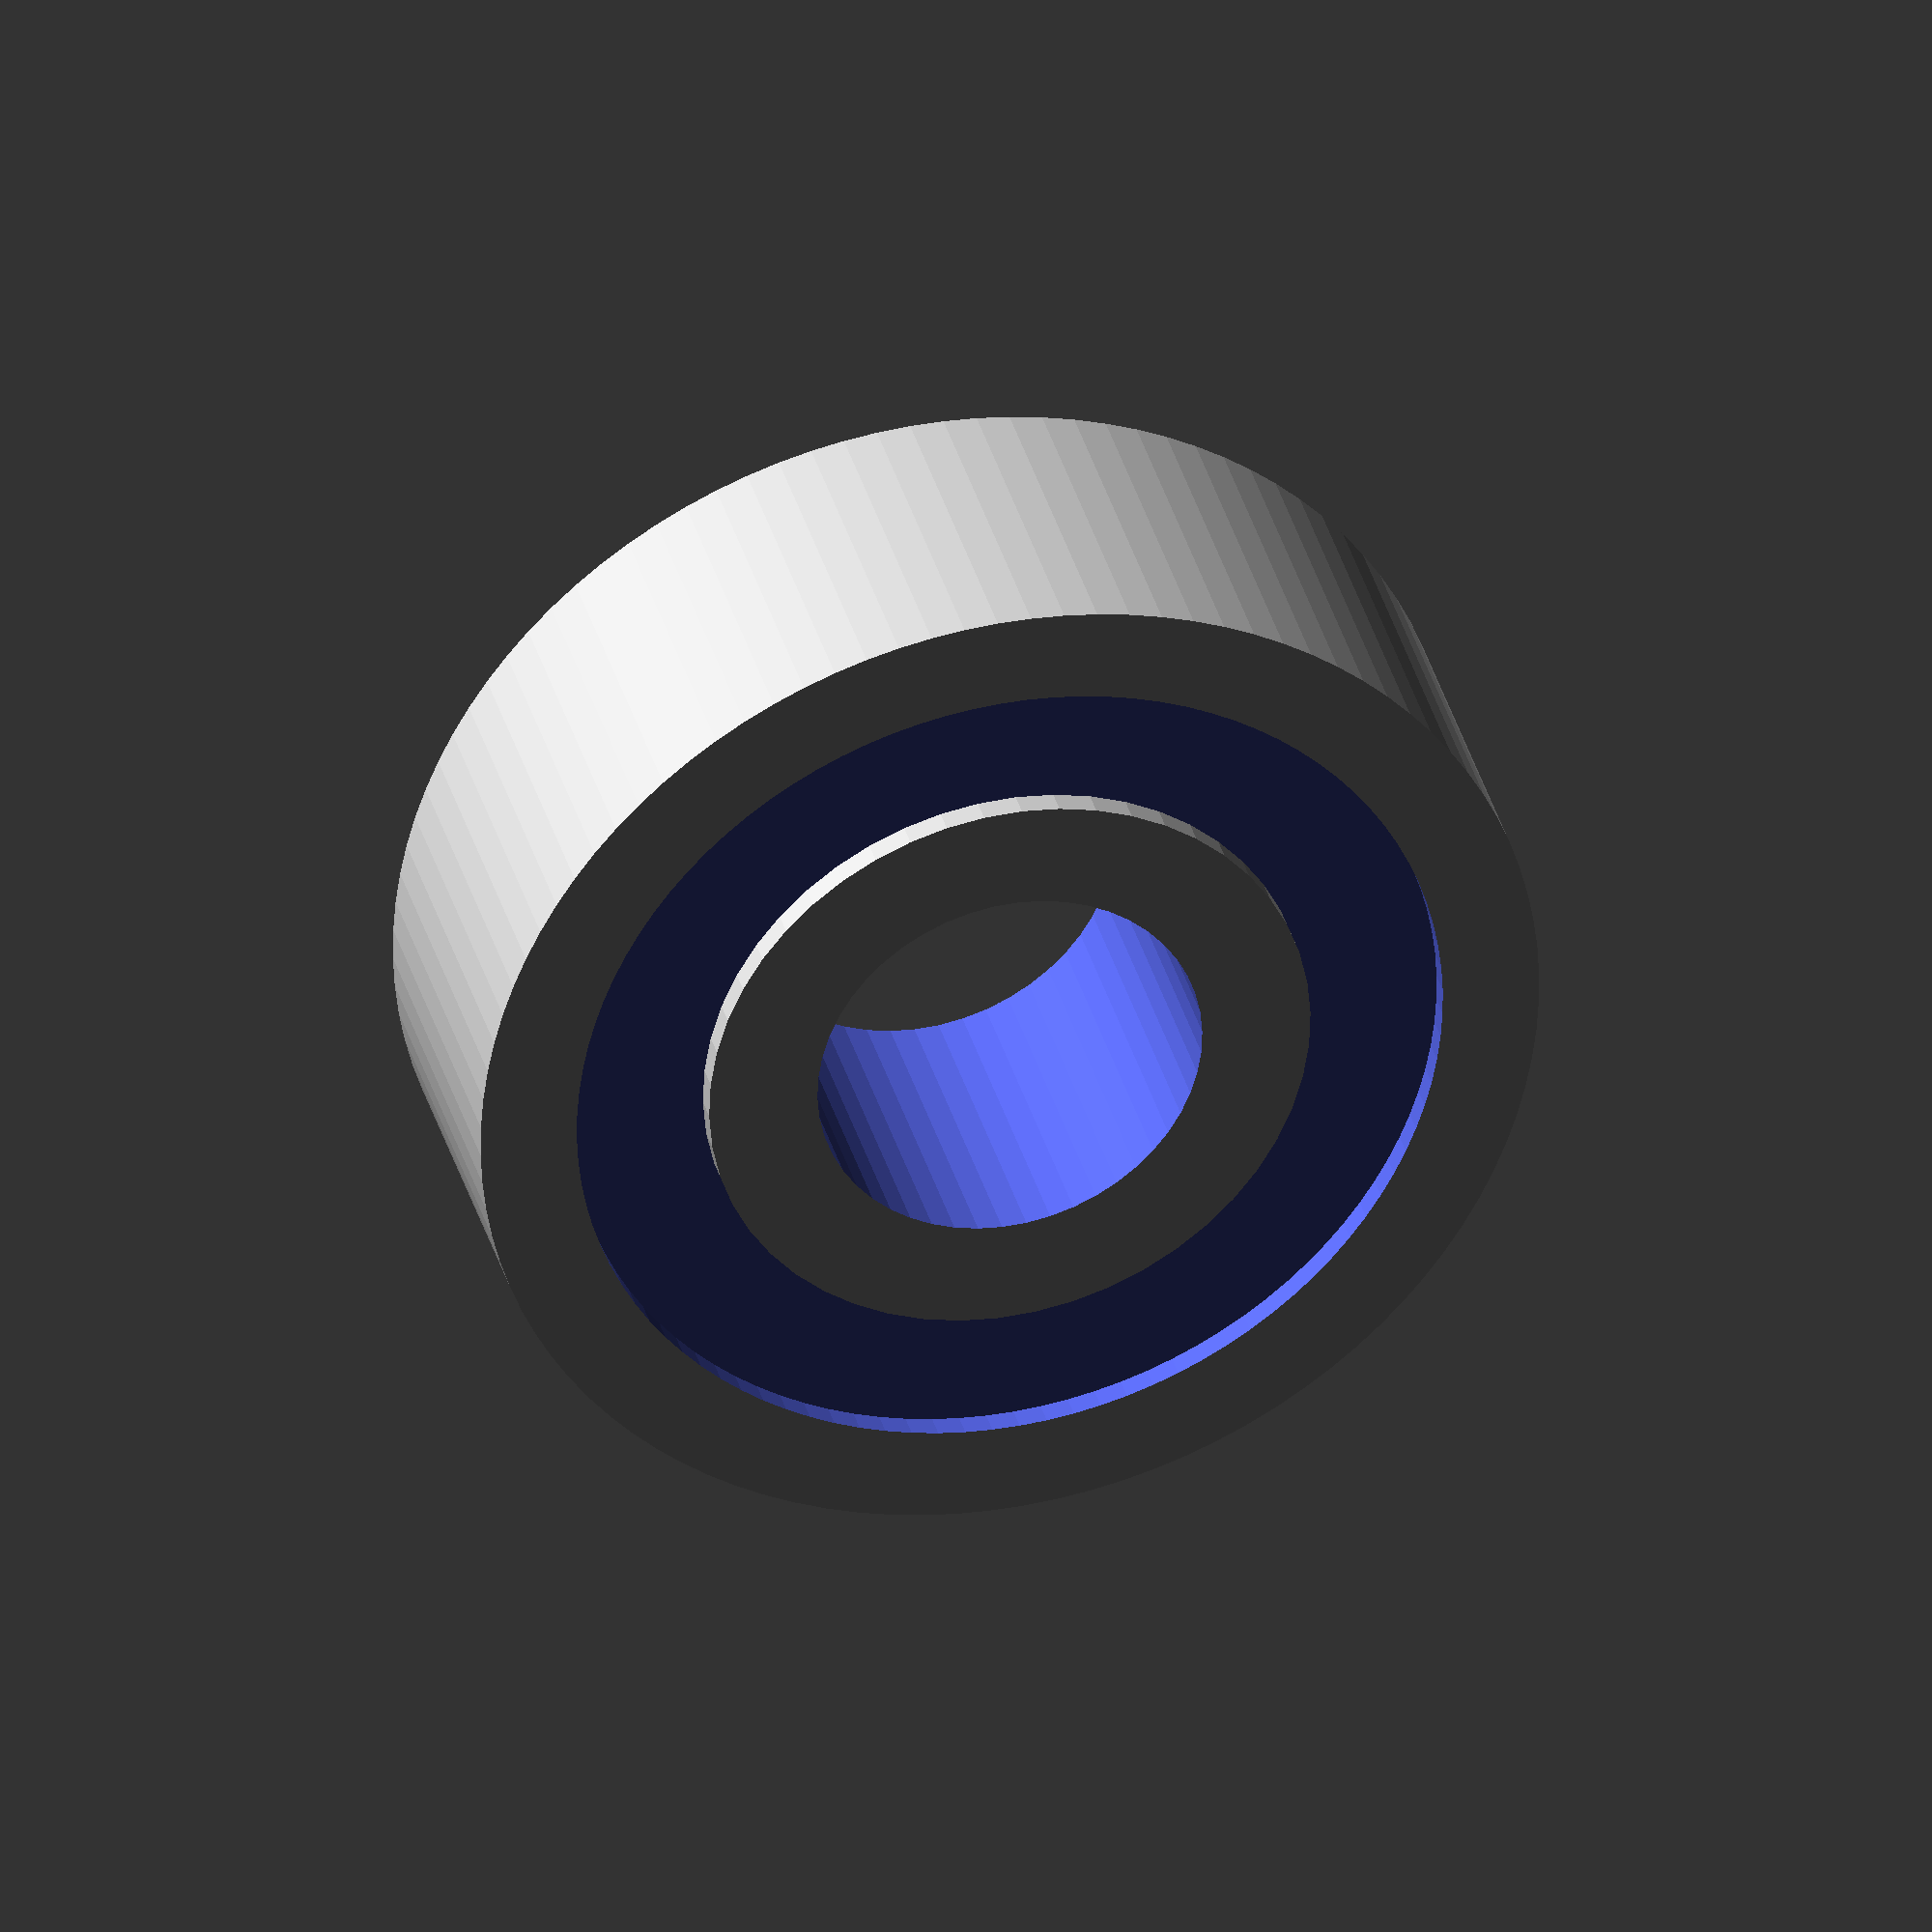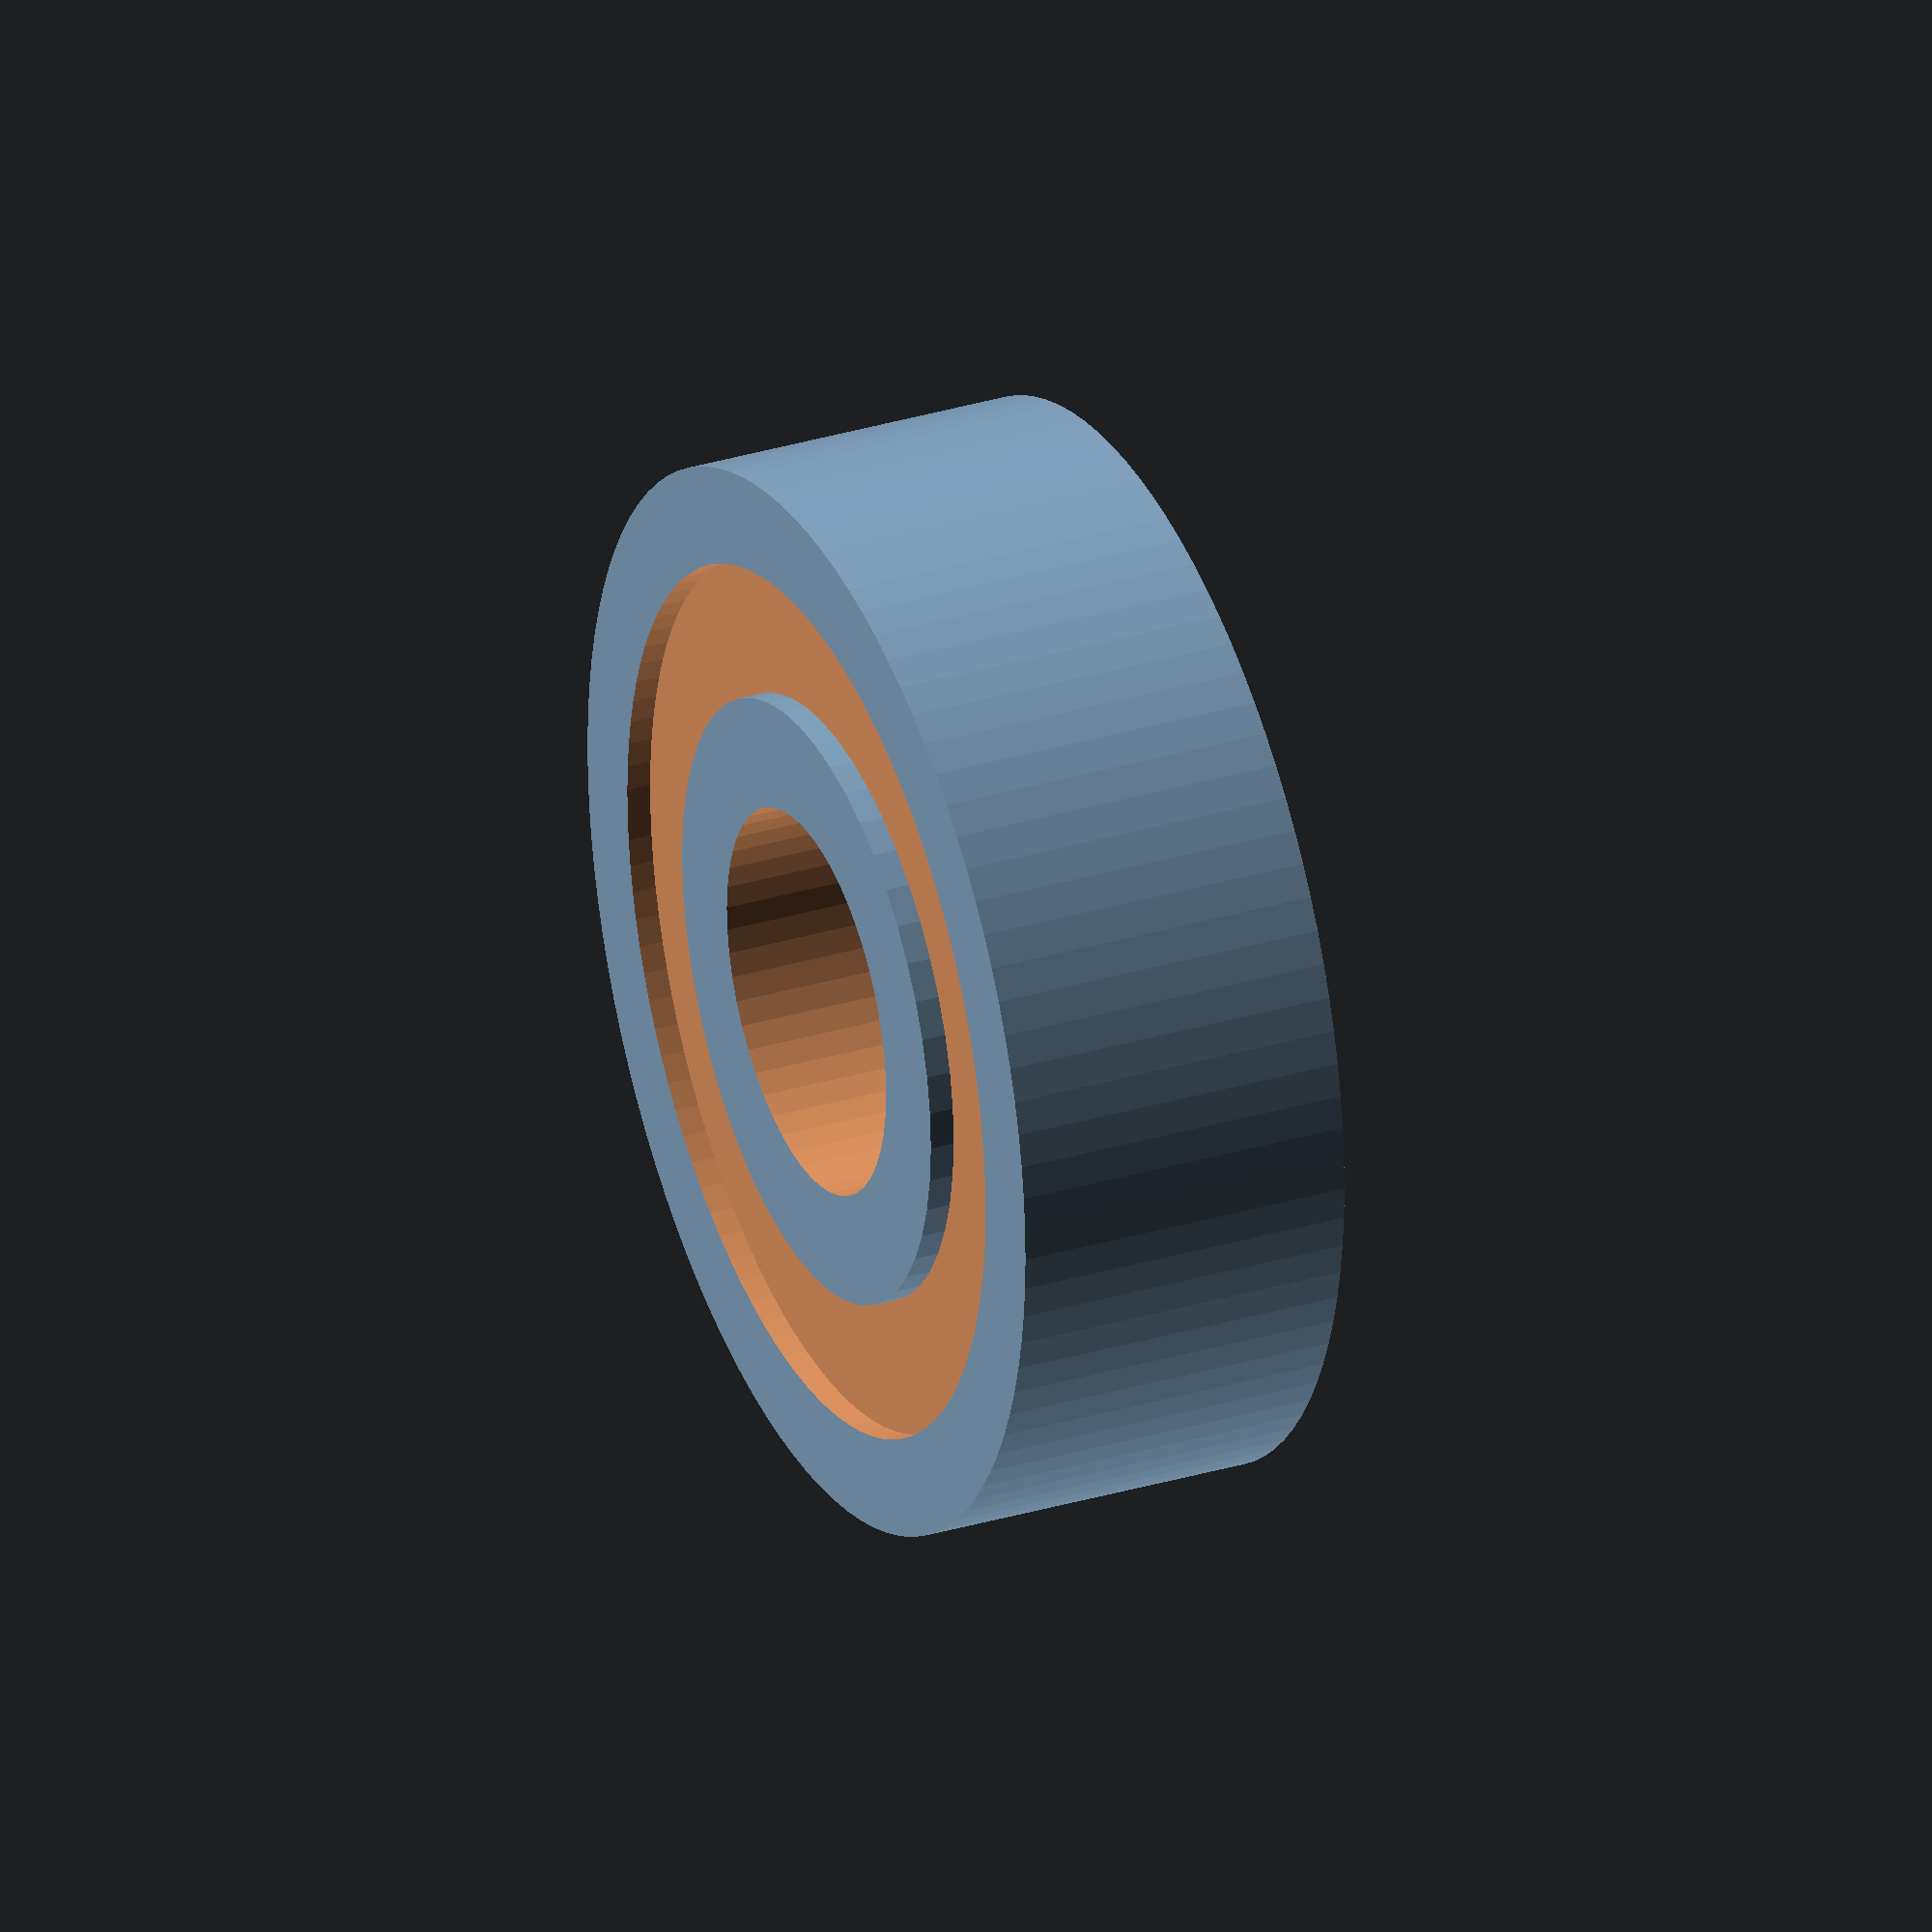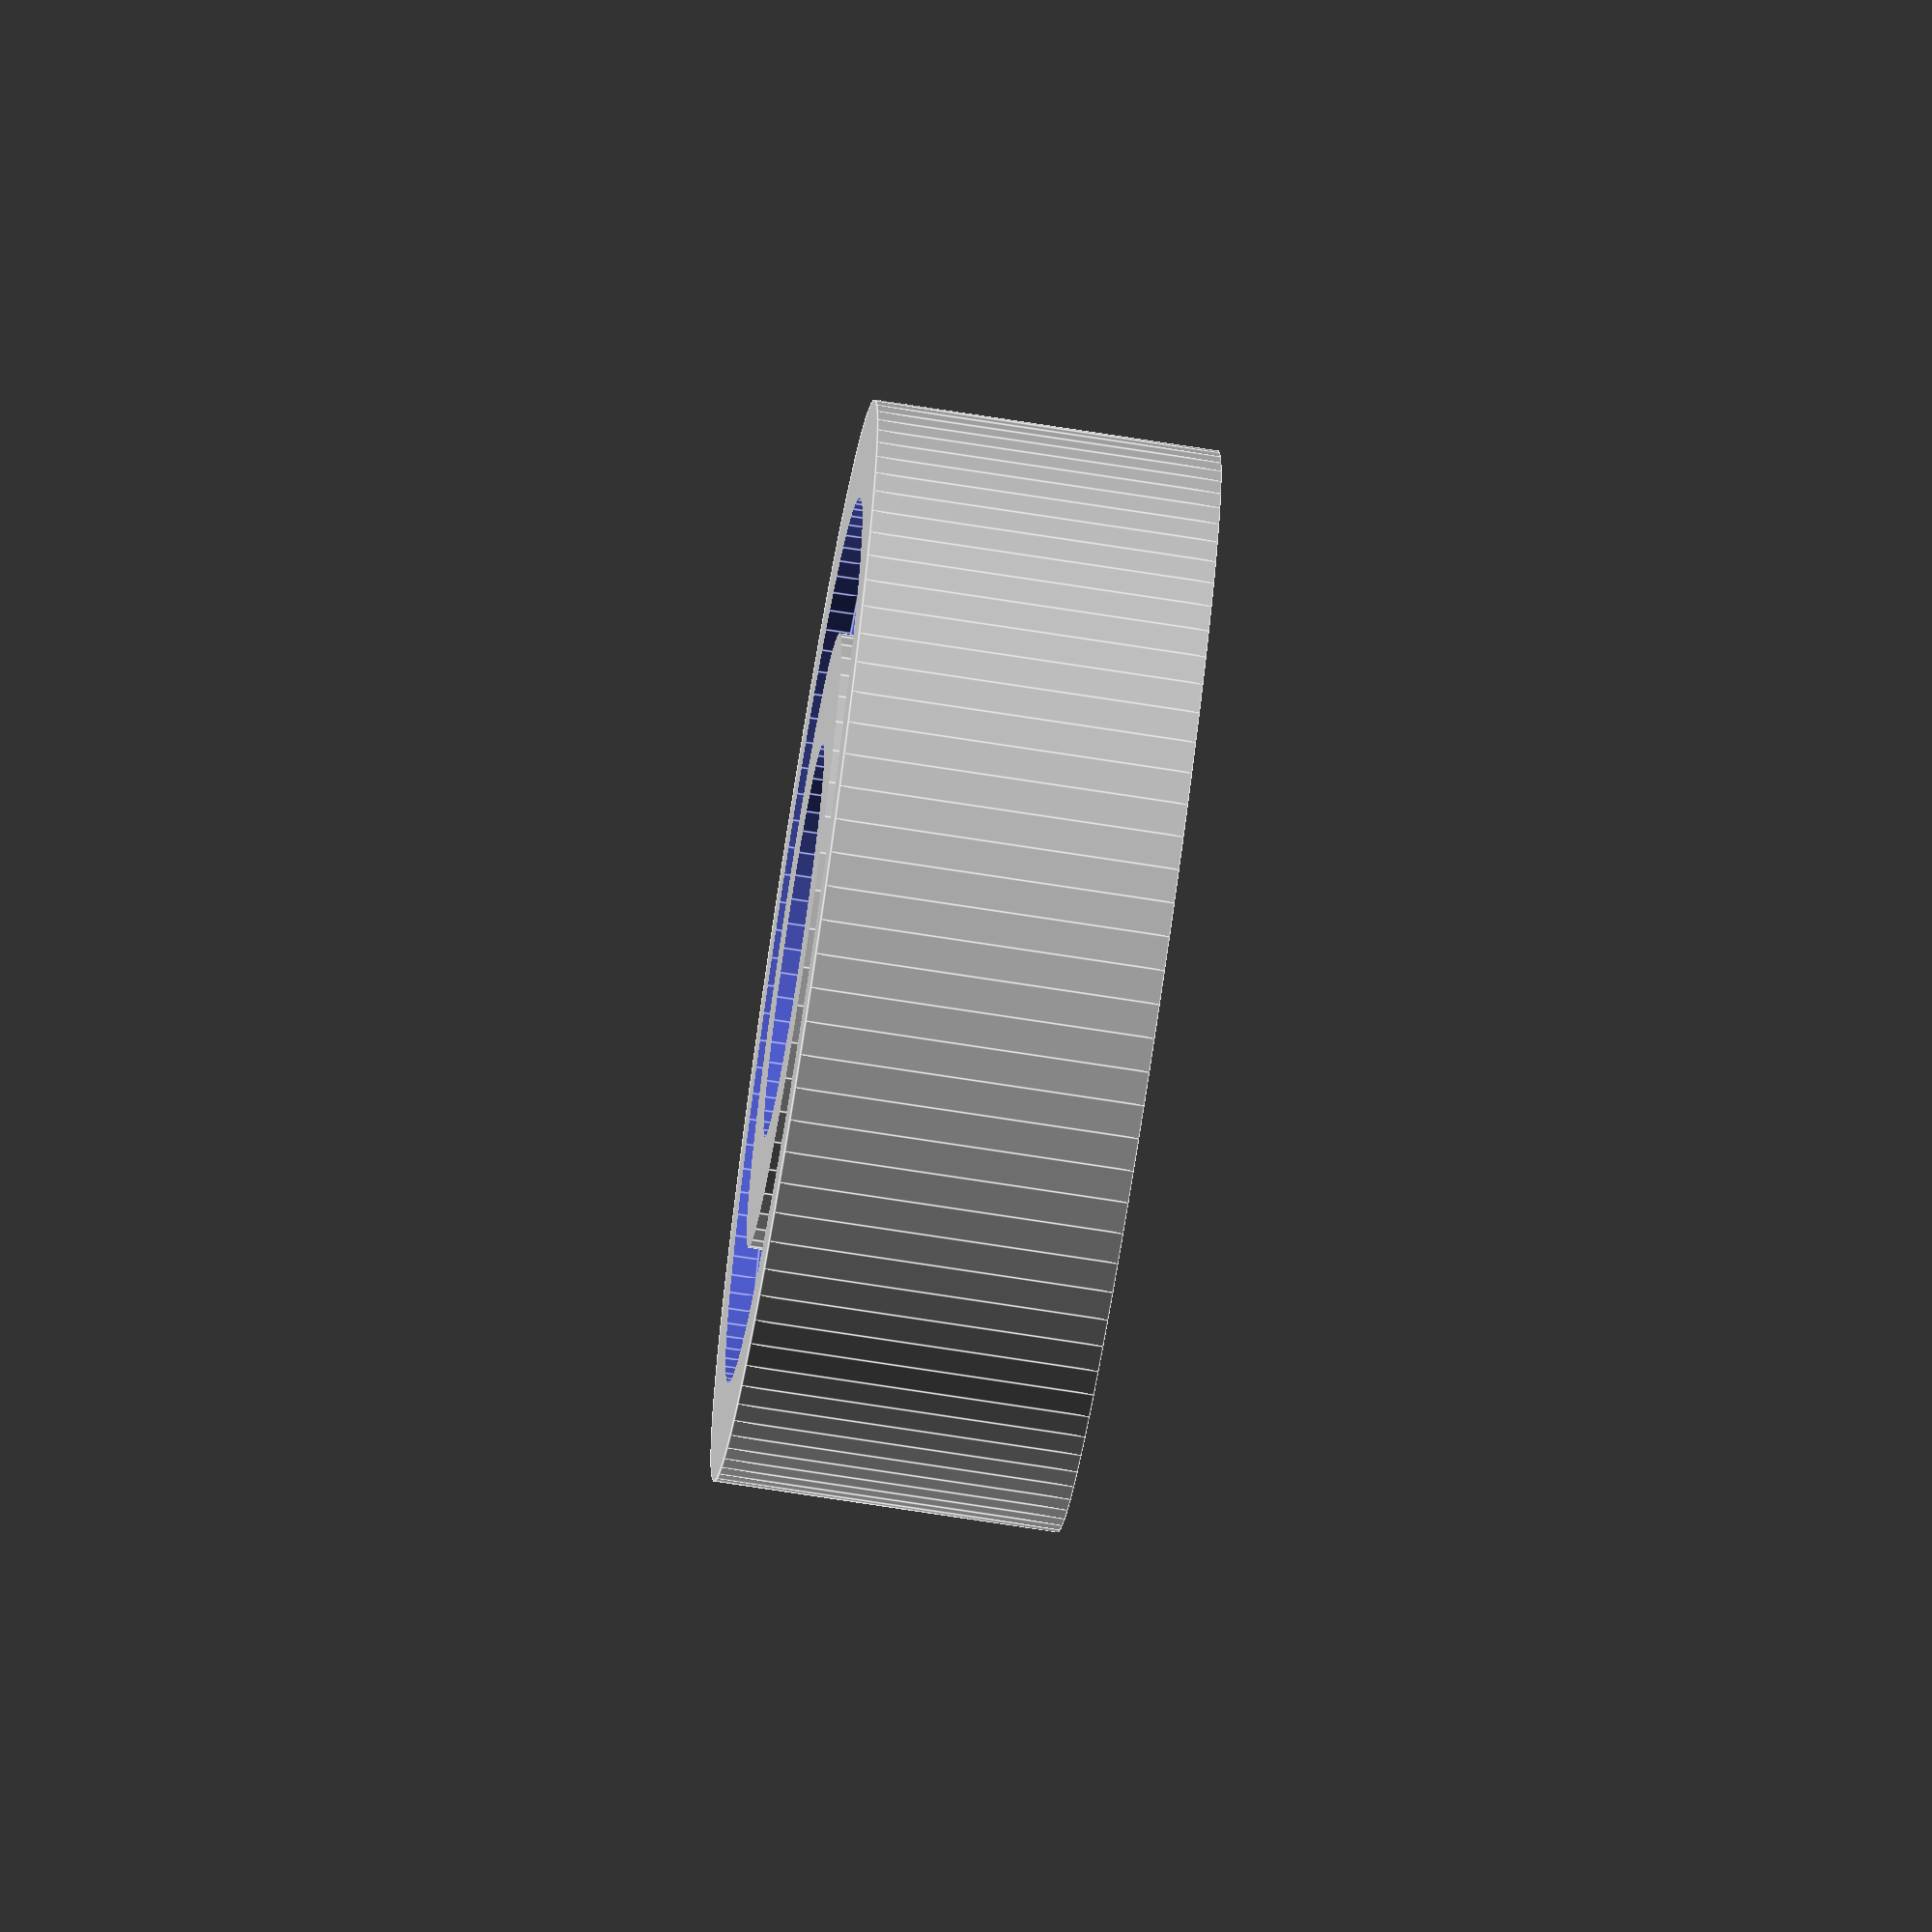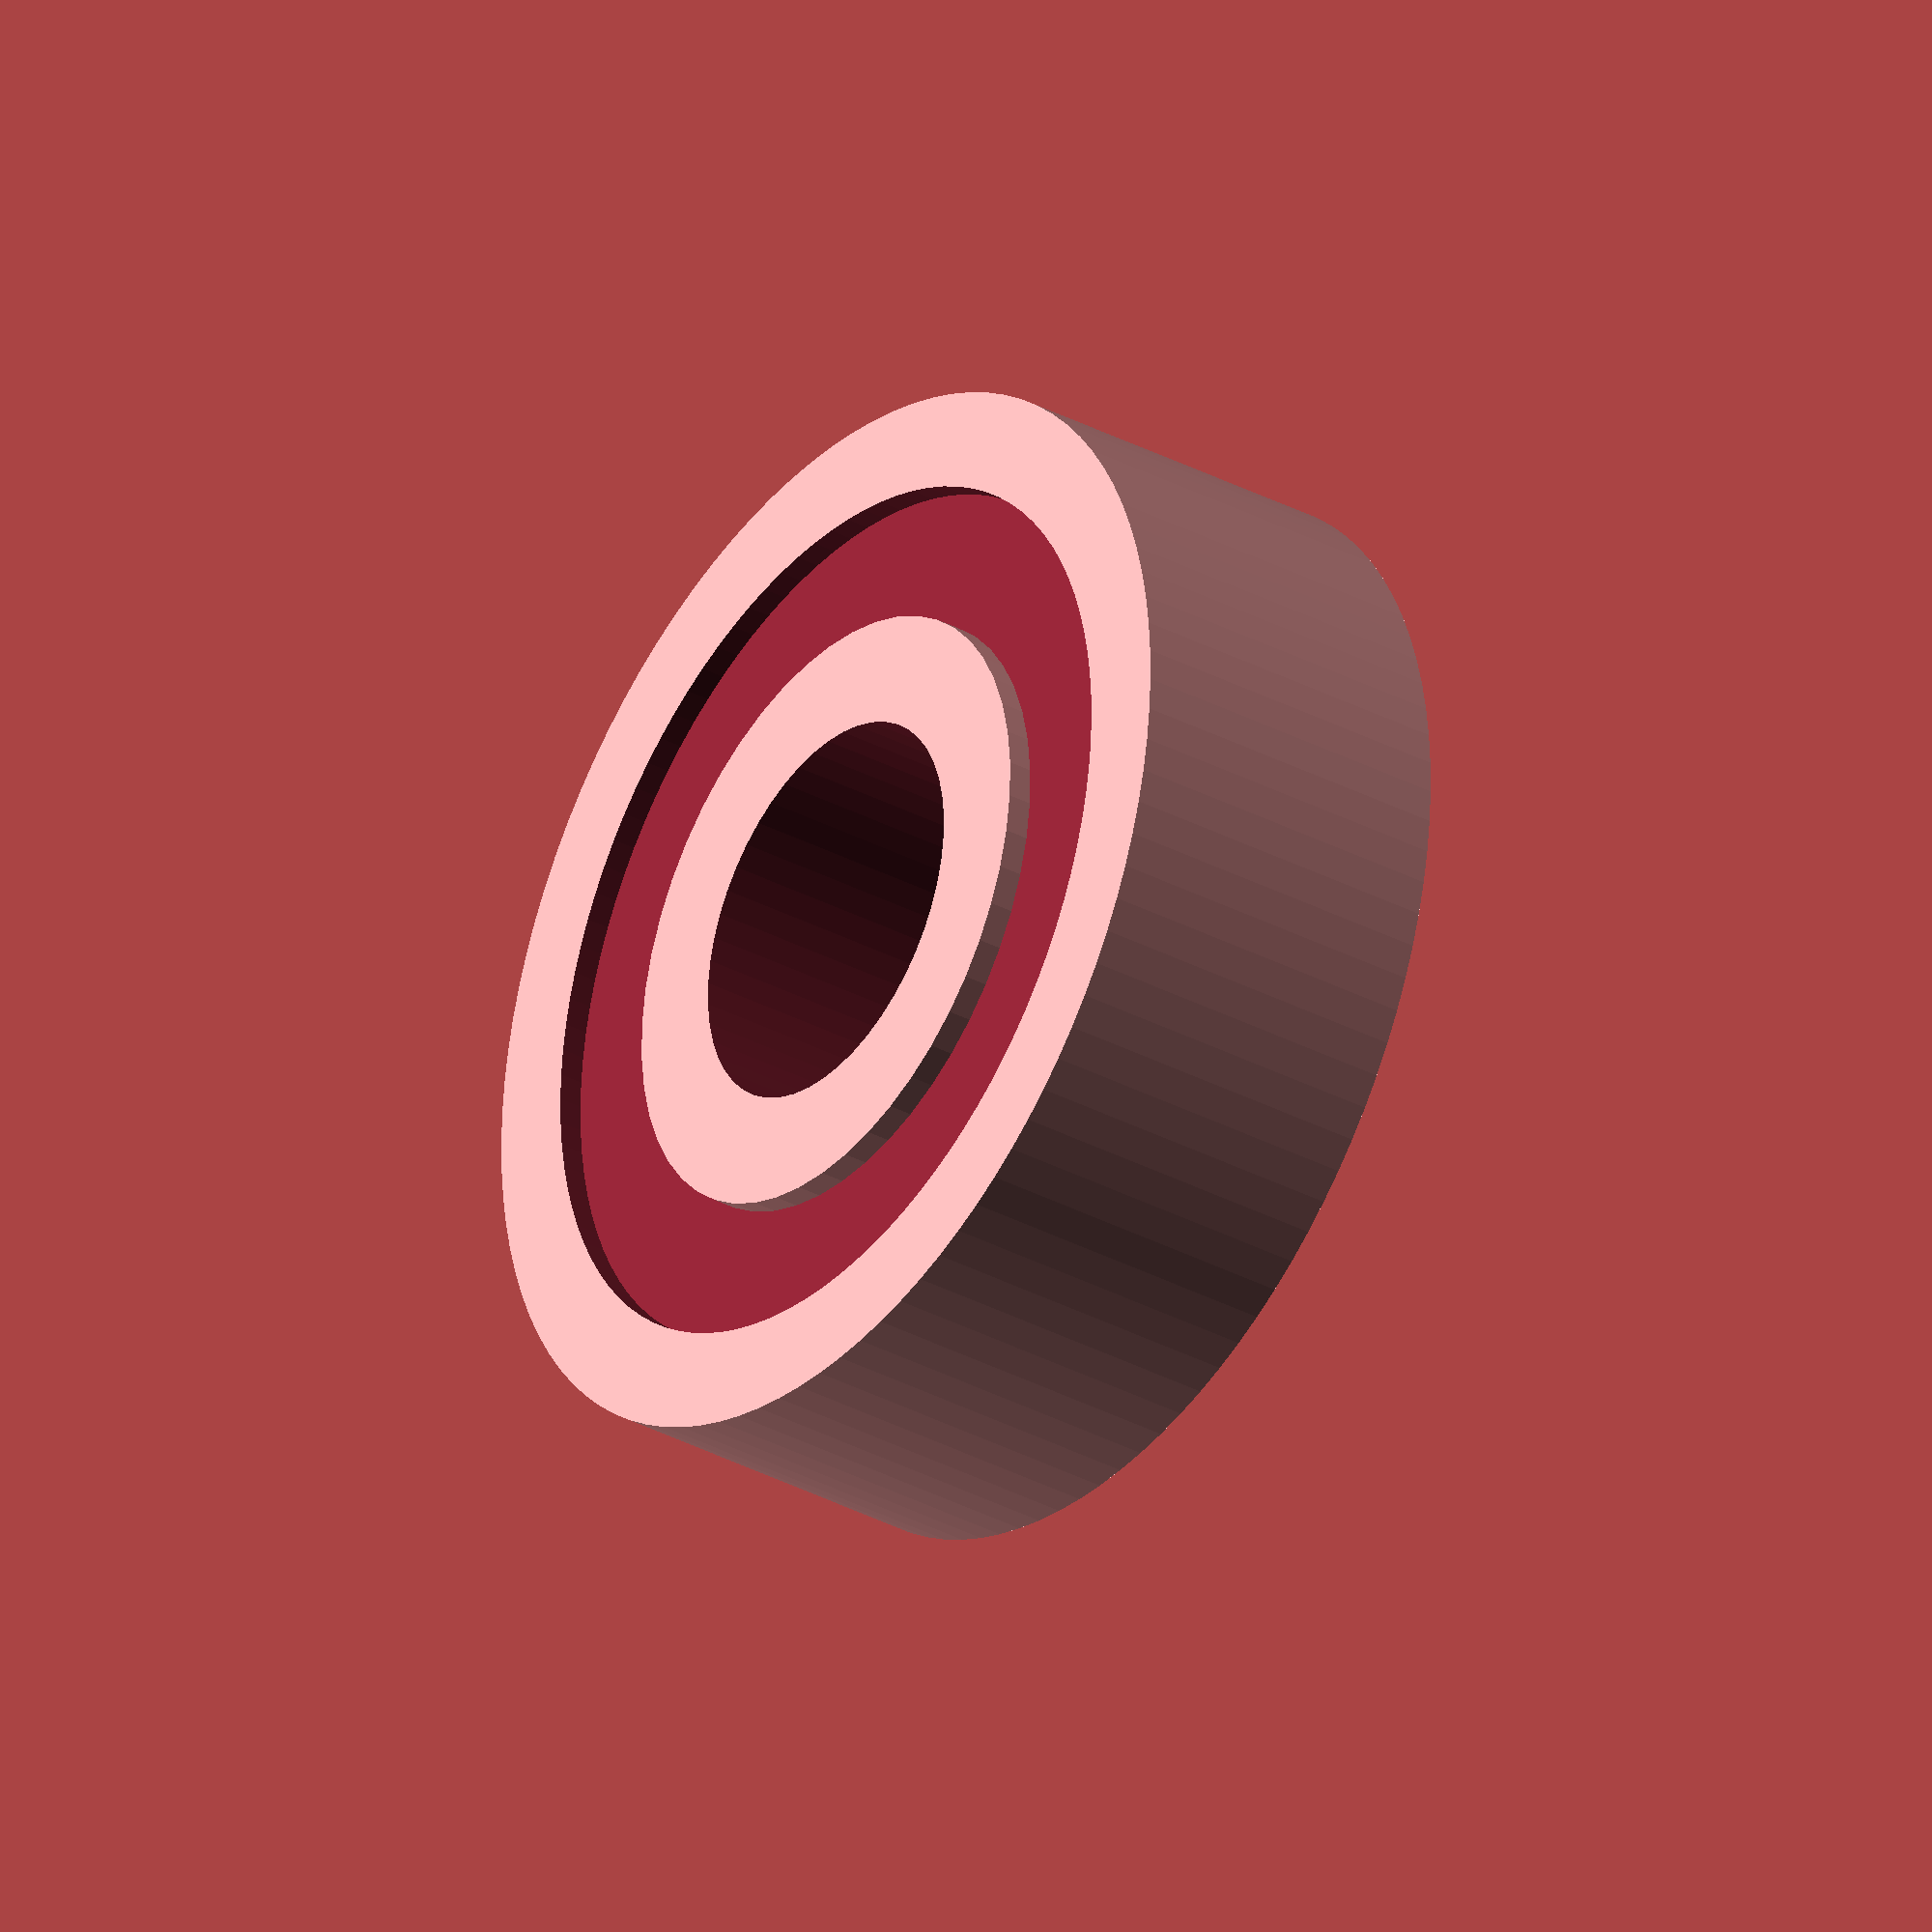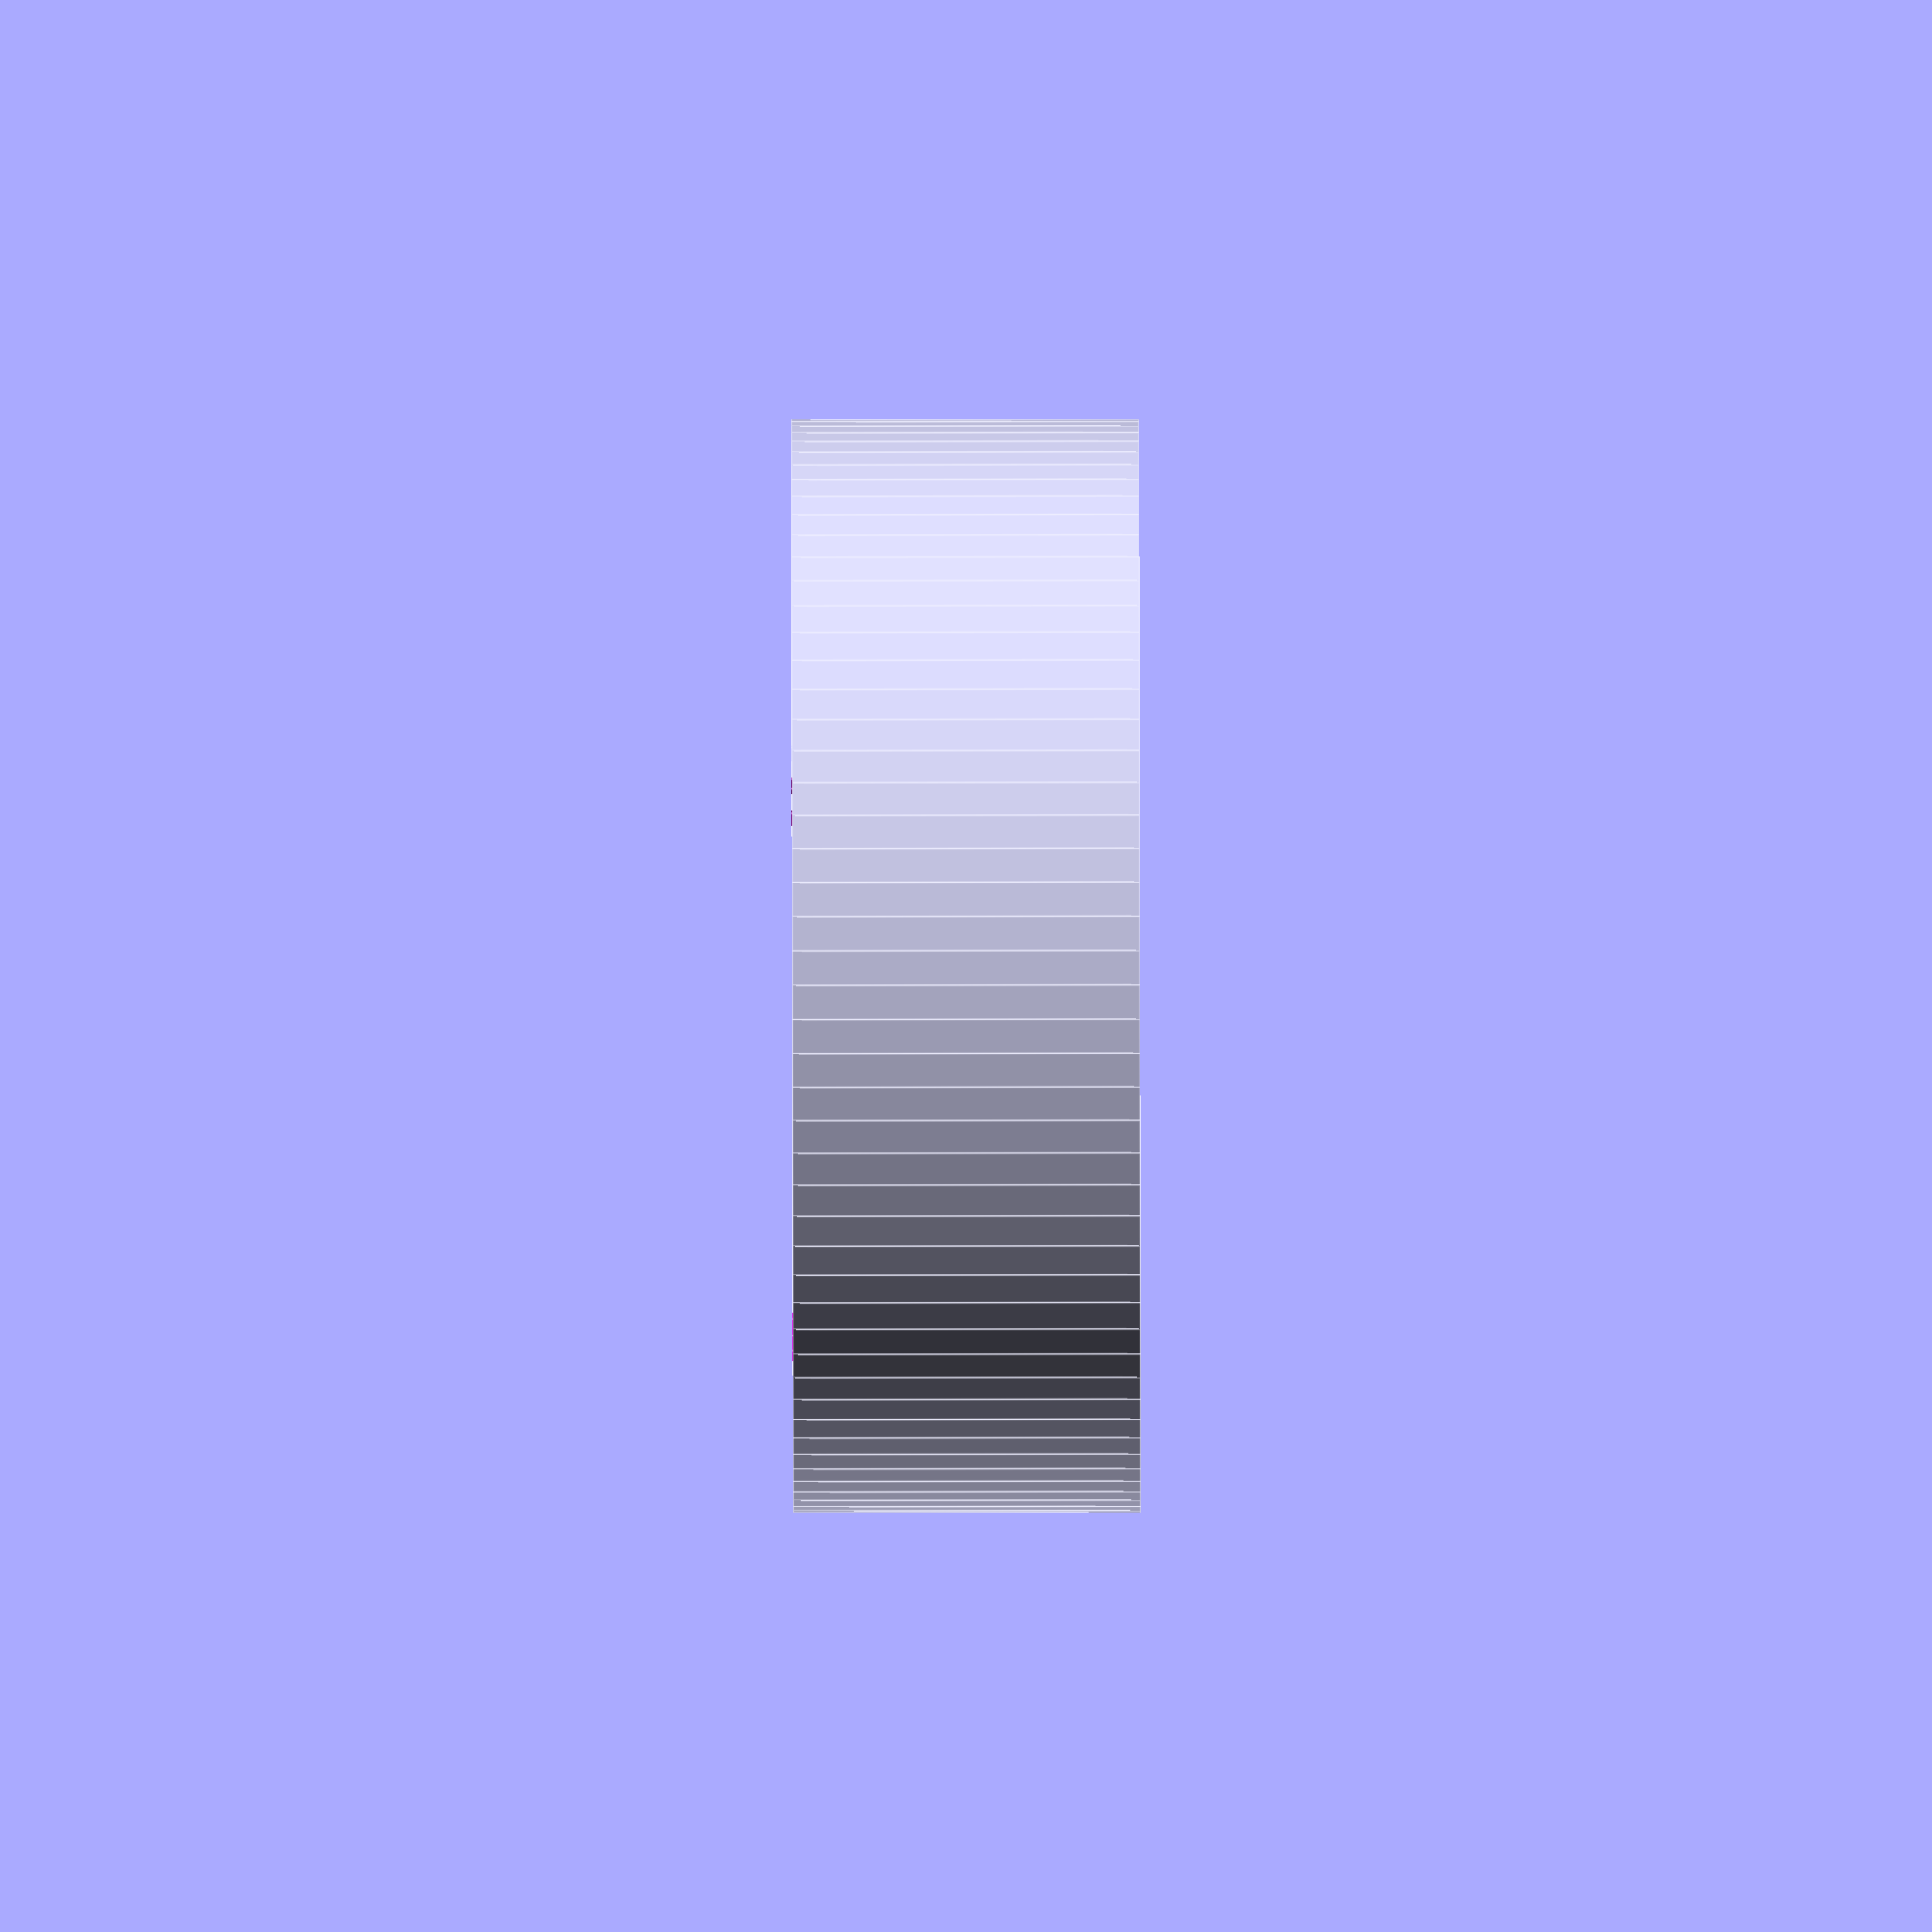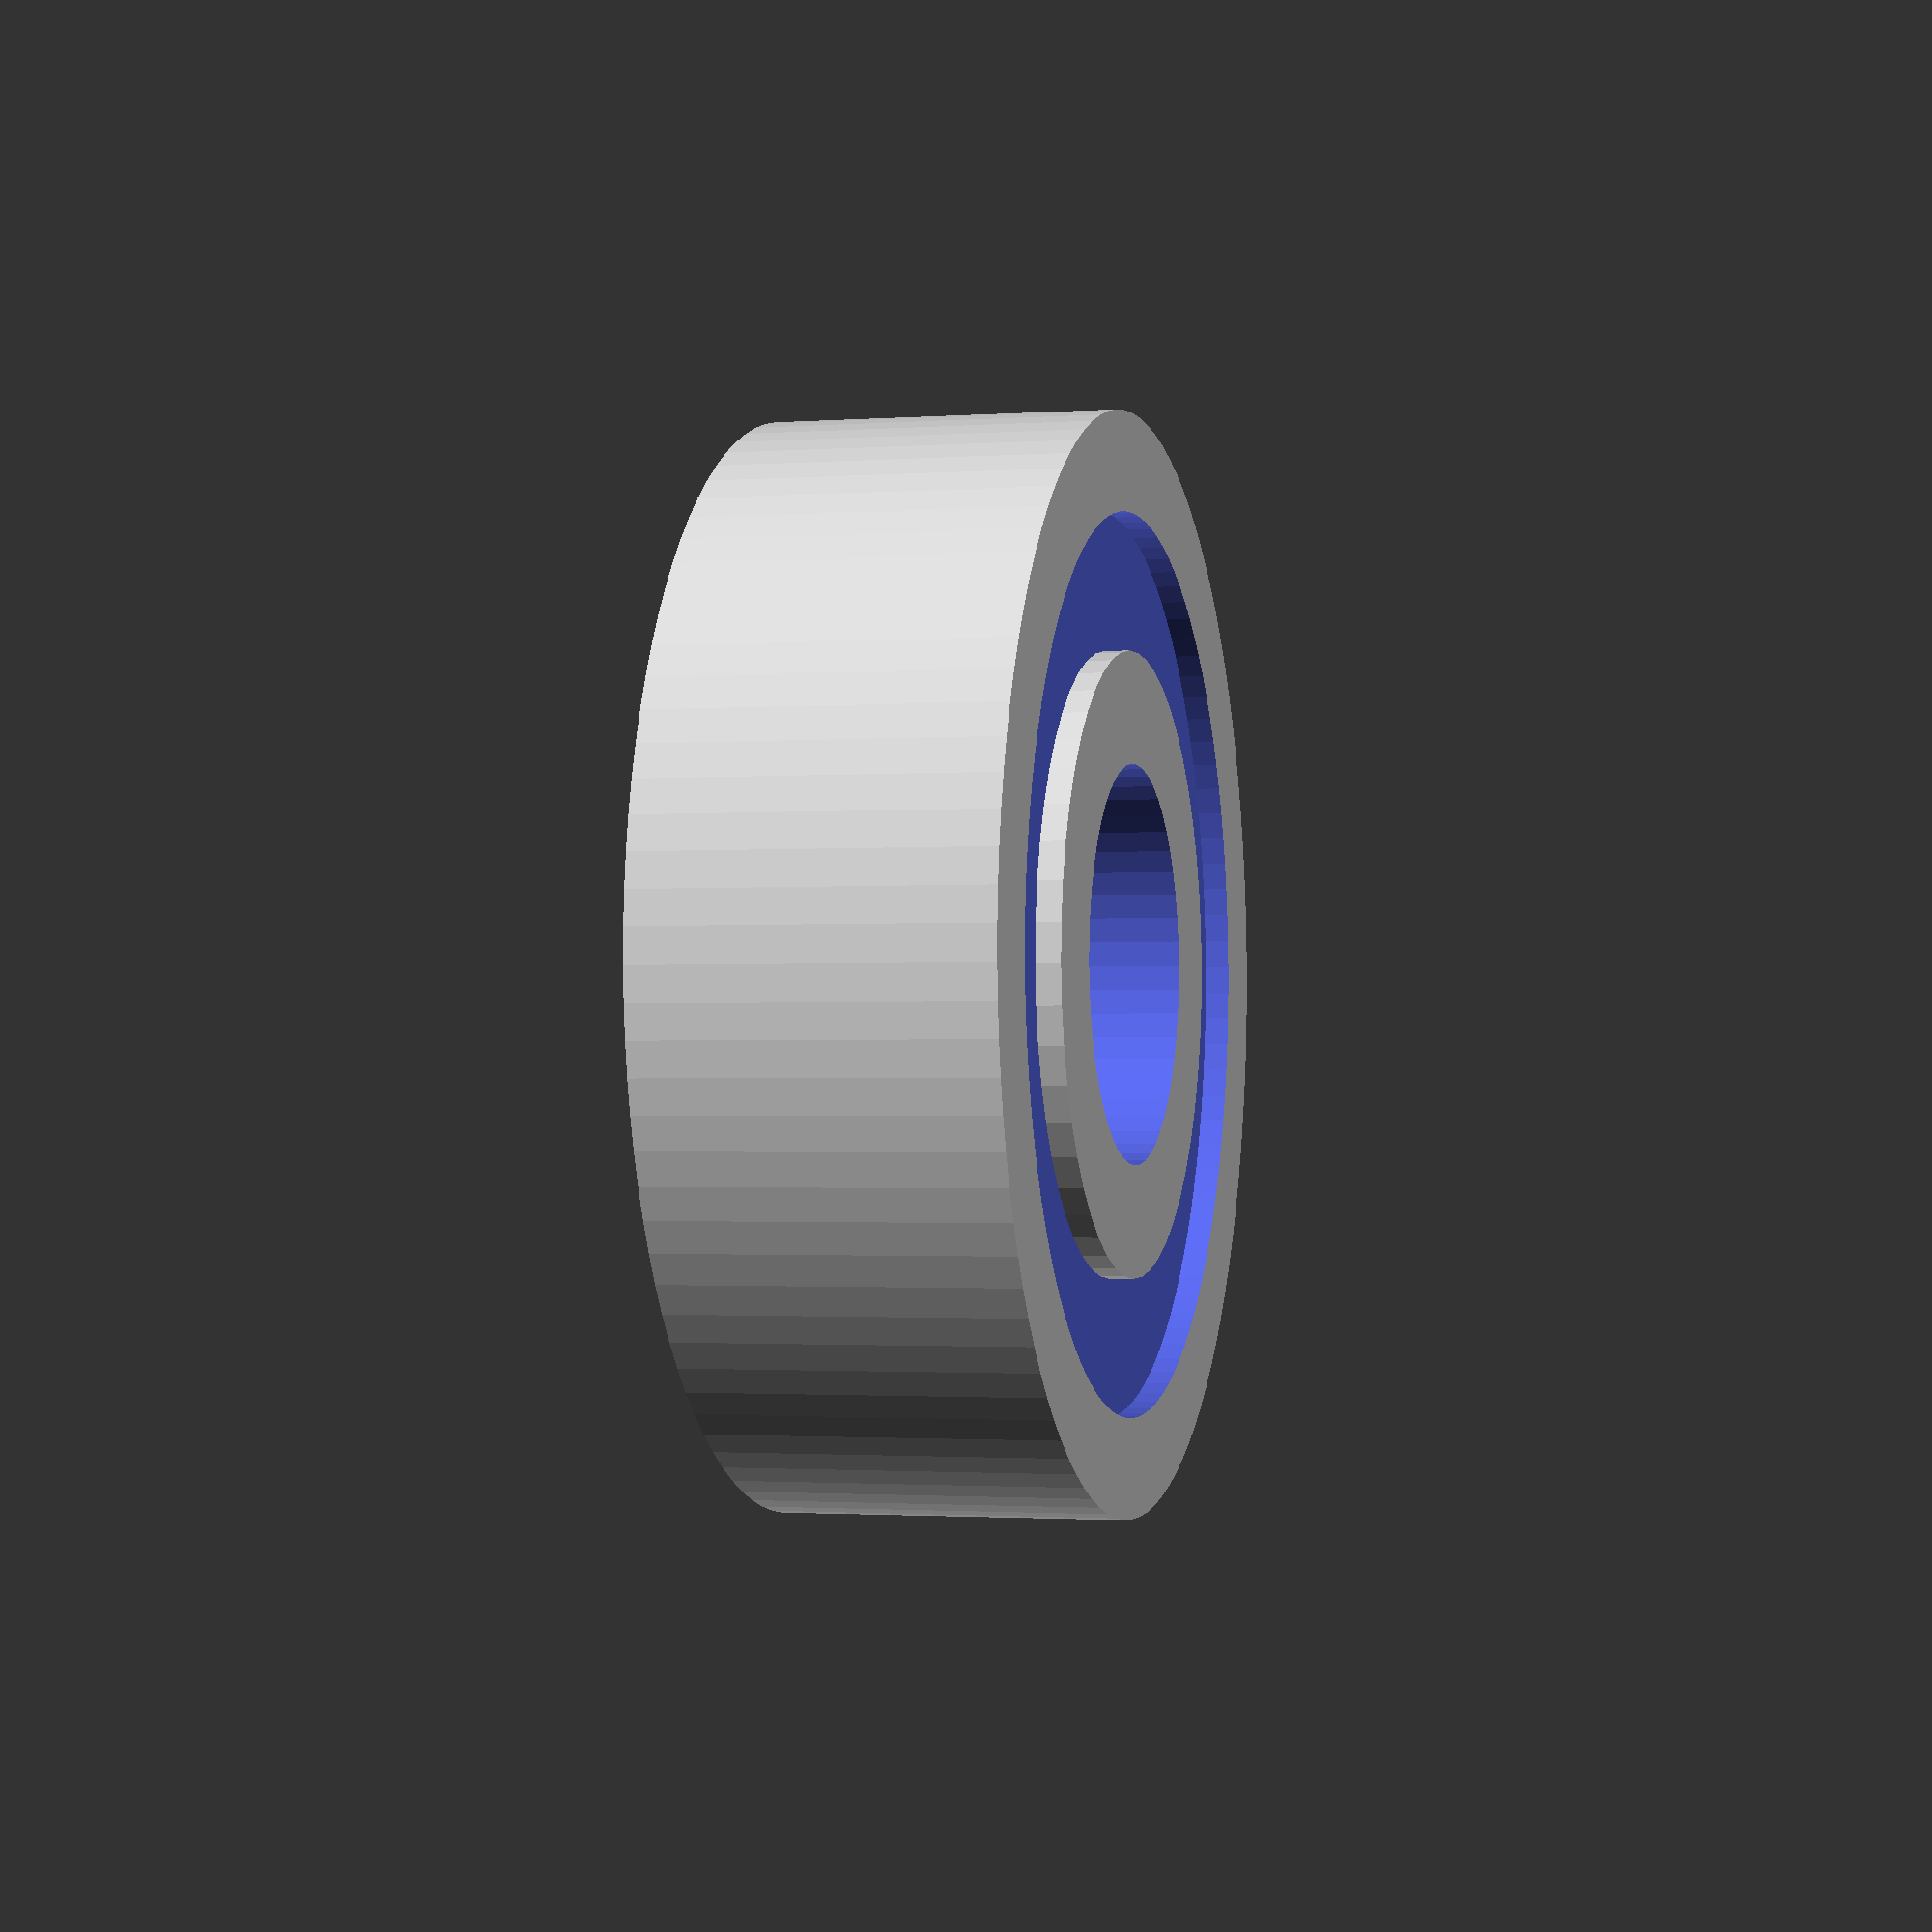
<openscad>


diam = 22;
idiam = 8;
th = 7;

extra = 10;

module ring(id, od, th)
{
  difference() {
    cylinder(r = od/2, h = th, center = true, $fn = 100);
    cylinder(r = id/2, h = th + extra, center = true, $fn = 50);
  }
}

difference() {
  ring (id = idiam, od = diam, th = th);

  translate([0,0,3/2 + th/2 -0.5])
    ring(id = 12.5, od = 18, th = 3);

  translate([0,0, -3/2 - th/2 +0.5])
    ring(id = 12.5, od = 18, th = 3);
}
</openscad>
<views>
elev=144.1 azim=224.5 roll=14.6 proj=o view=wireframe
elev=149.2 azim=281.0 roll=113.6 proj=o view=solid
elev=73.6 azim=193.6 roll=81.2 proj=o view=edges
elev=213.0 azim=357.5 roll=126.4 proj=o view=solid
elev=95.6 azim=201.2 roll=270.1 proj=o view=edges
elev=1.7 azim=23.0 roll=104.9 proj=p view=solid
</views>
